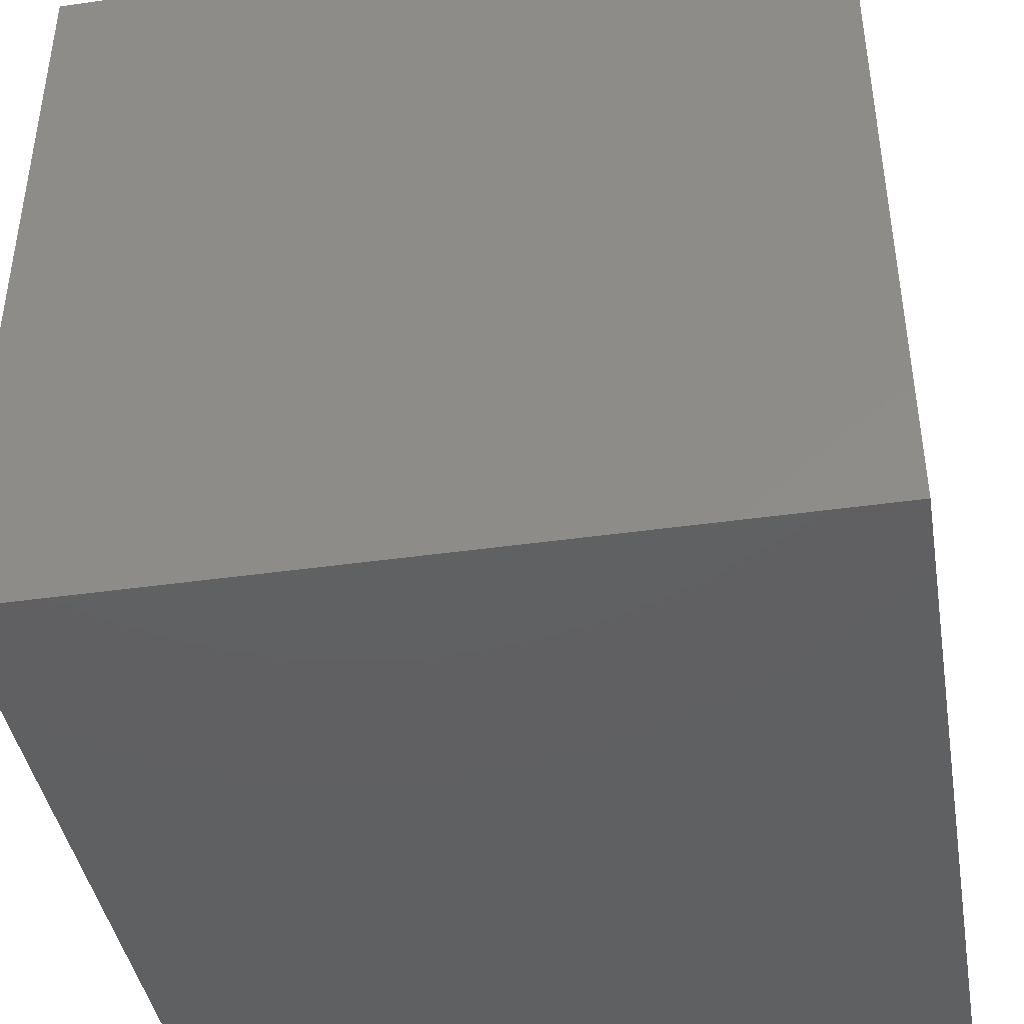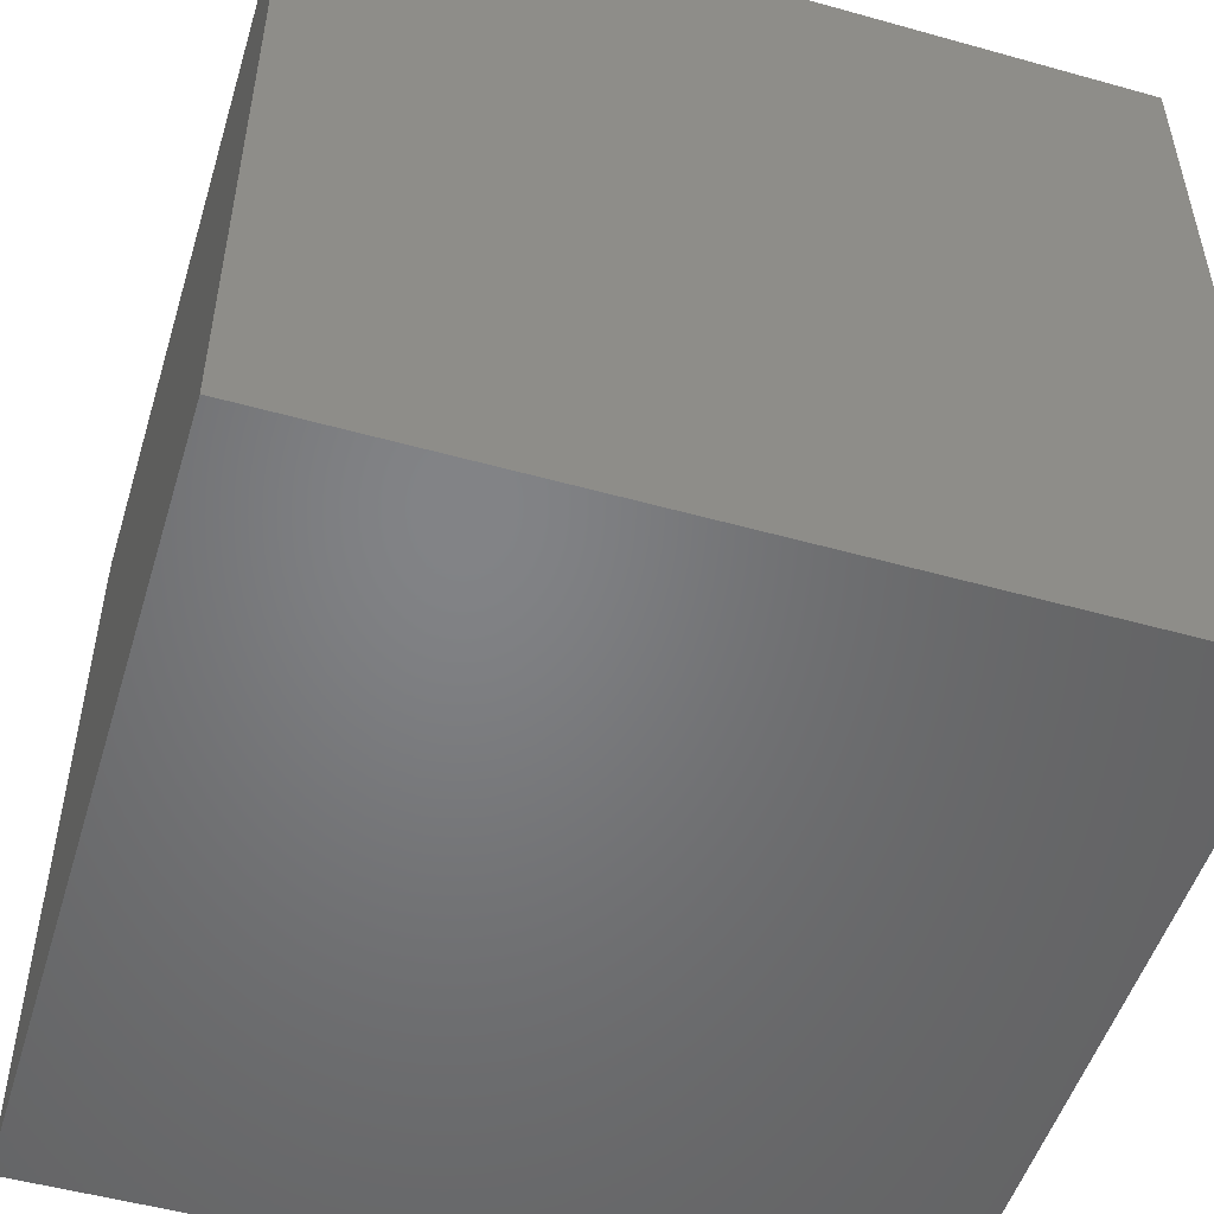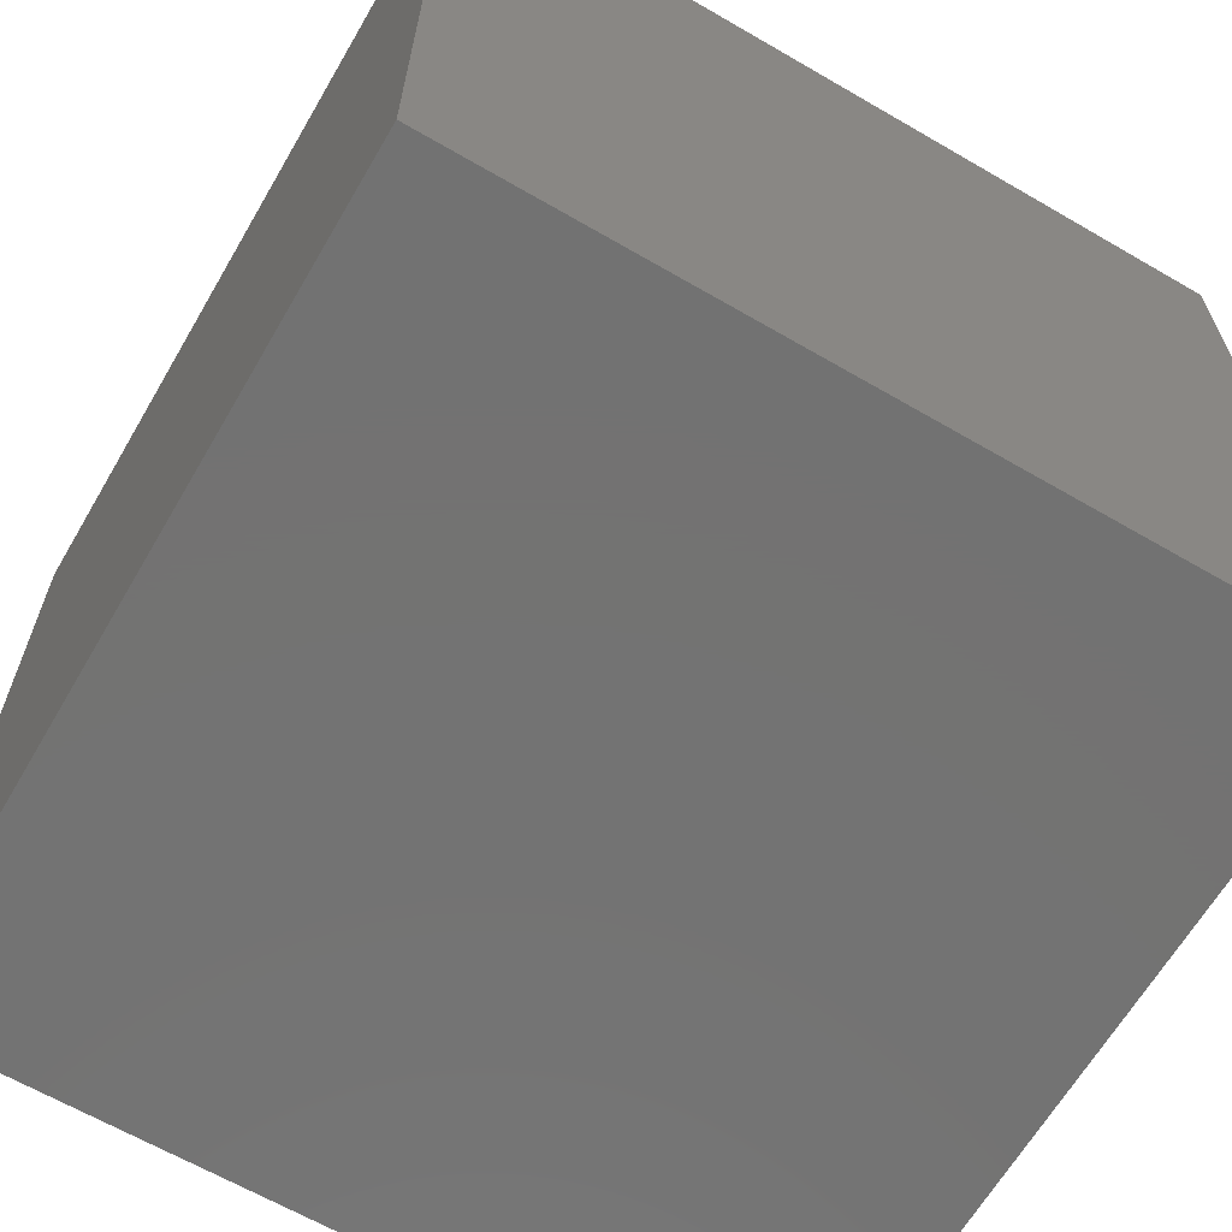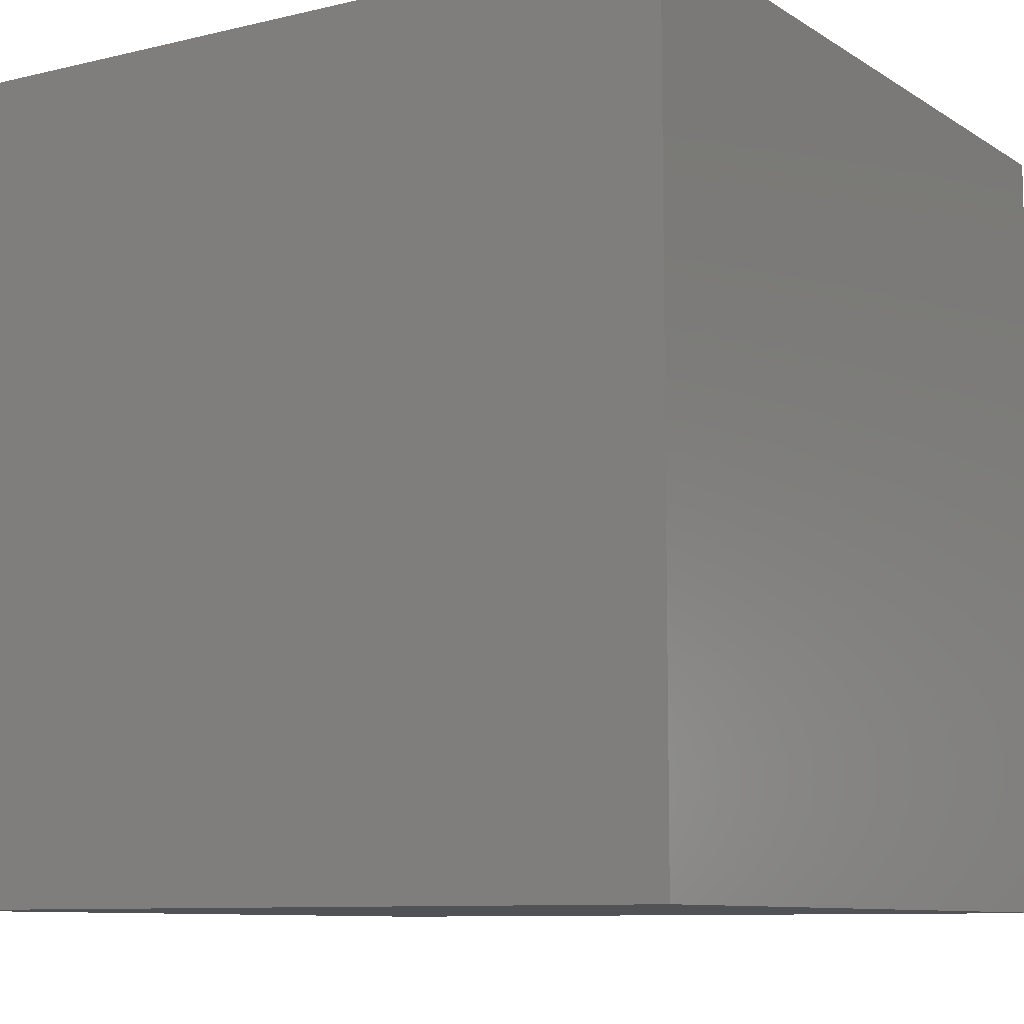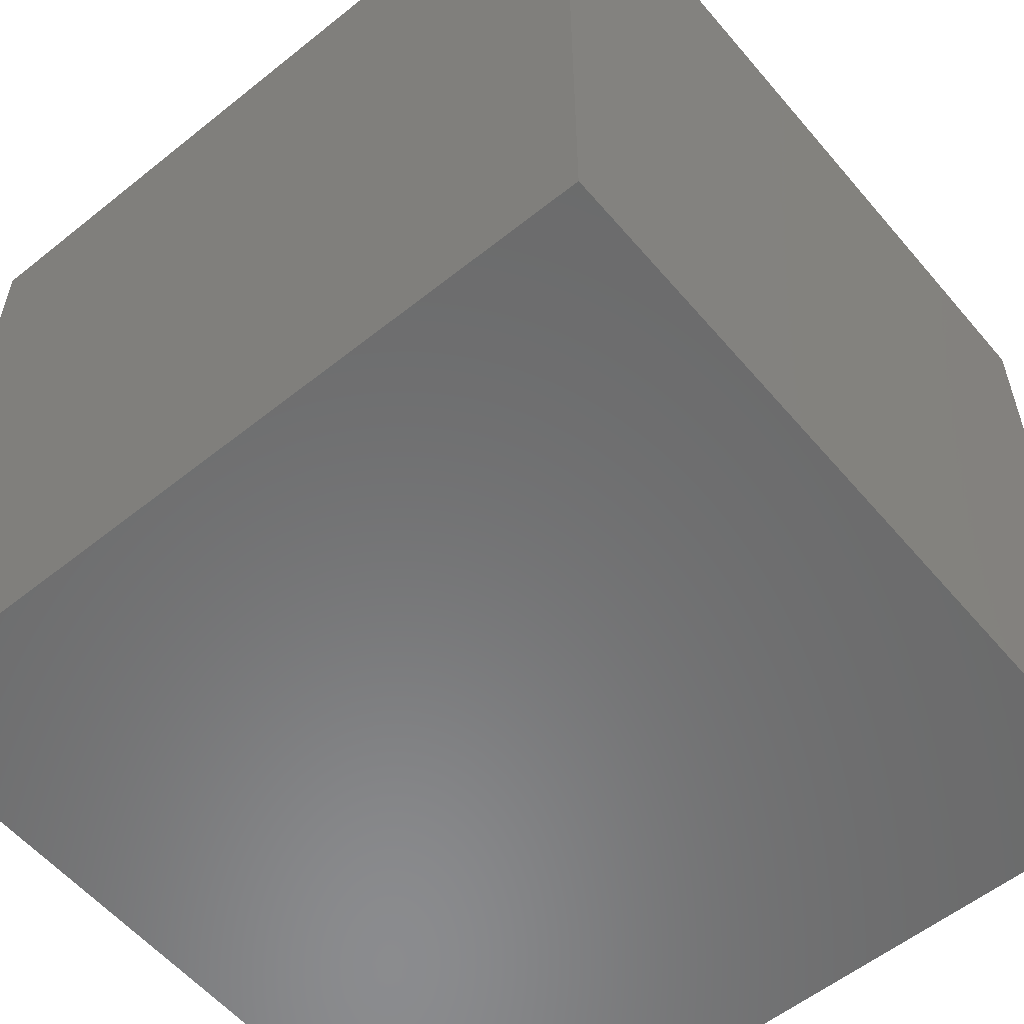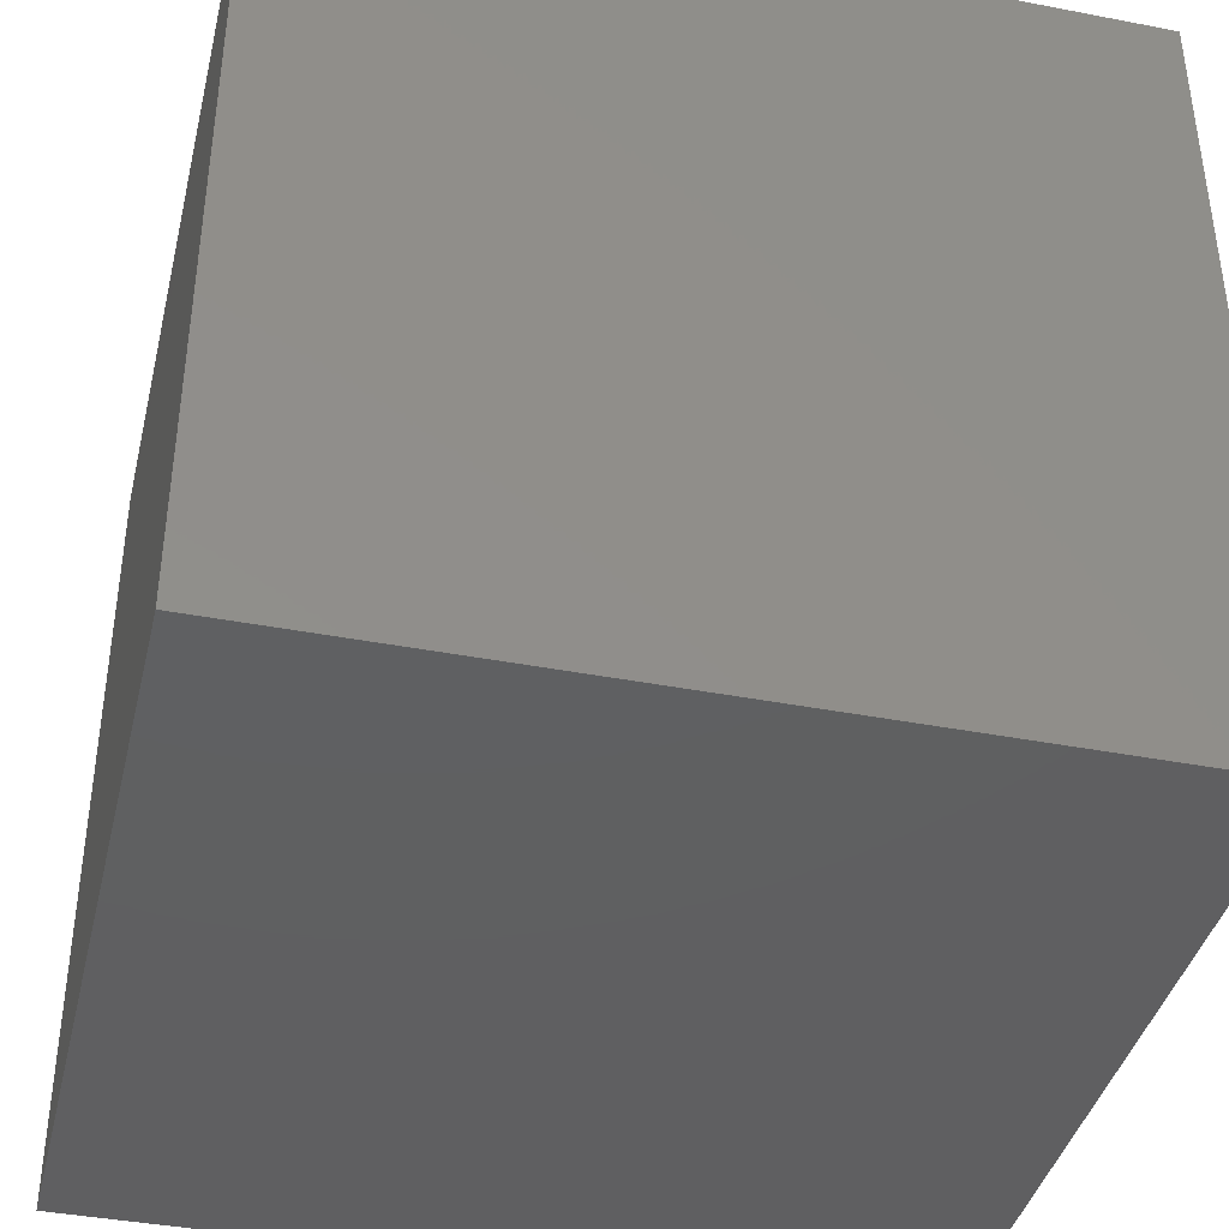
<metadata>
{"format":"stl","ext":"stl","renderer":"f3d","projection":"perspective","resolution":1024,"background":"white","views":[{"elev":-41.9,"azim":-80.3,"up":"+Z"},{"elev":-51.3,"azim":-16.9,"up":"+Z"},{"elev":-64.8,"azim":-120.3,"up":"+Z"},{"elev":-9.2,"azim":122.4,"up":"+Z"},{"elev":-57.0,"azim":129.8,"up":"+Y"},{"elev":-40.0,"azim":166.6,"up":"+Z"}]}
</metadata>
<code>
# stl→obj: 8 verts, 12 faces
v 0 -1 -1
v -1 -1 -1
v 0 -2 -1
v -1 -2 -1
v 0 -2 -2
v -1 -2 -2
v 0 -1 -2
v -1 -1 -2
f 1 2 3
f 3 2 4
f 5 6 7
f 7 6 8
f 4 6 3
f 3 6 5
f 2 8 4
f 4 8 6
f 1 7 2
f 2 7 8
f 3 5 1
f 1 5 7

</code>
